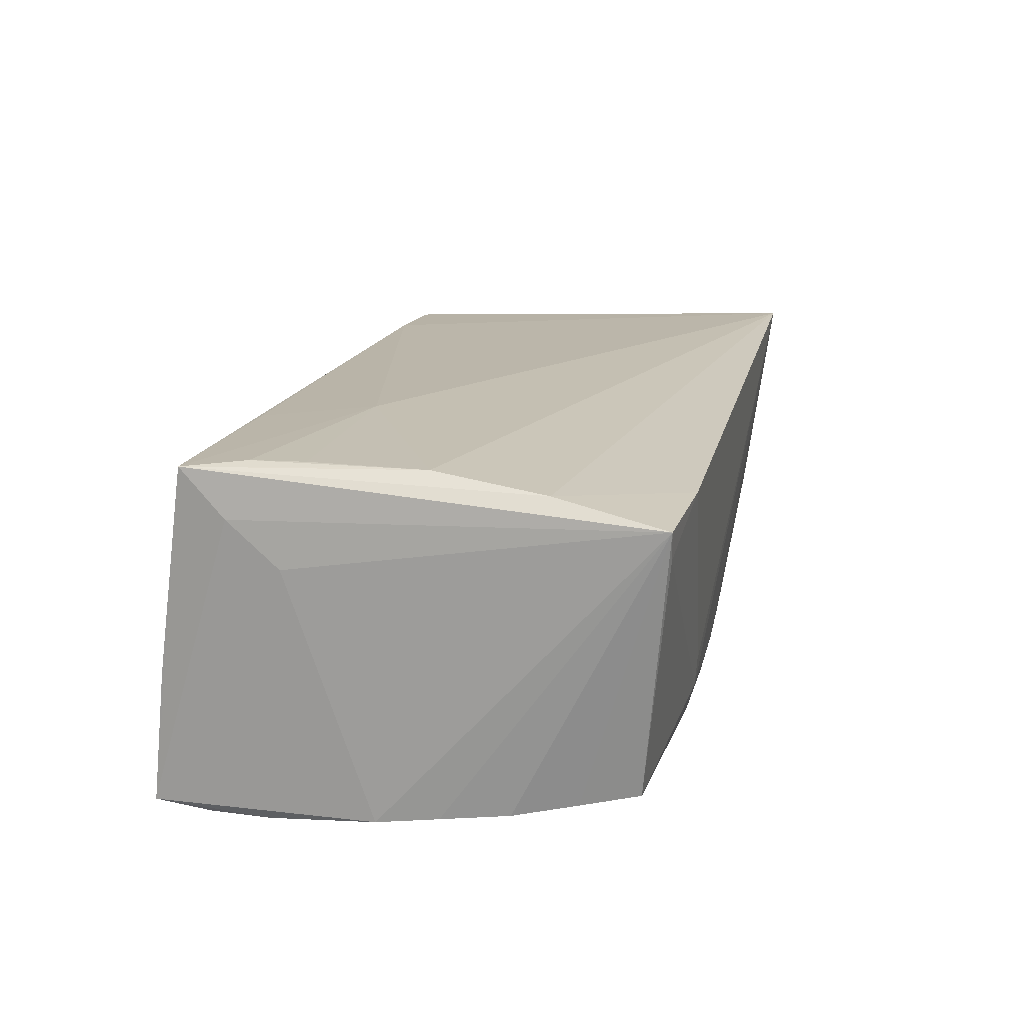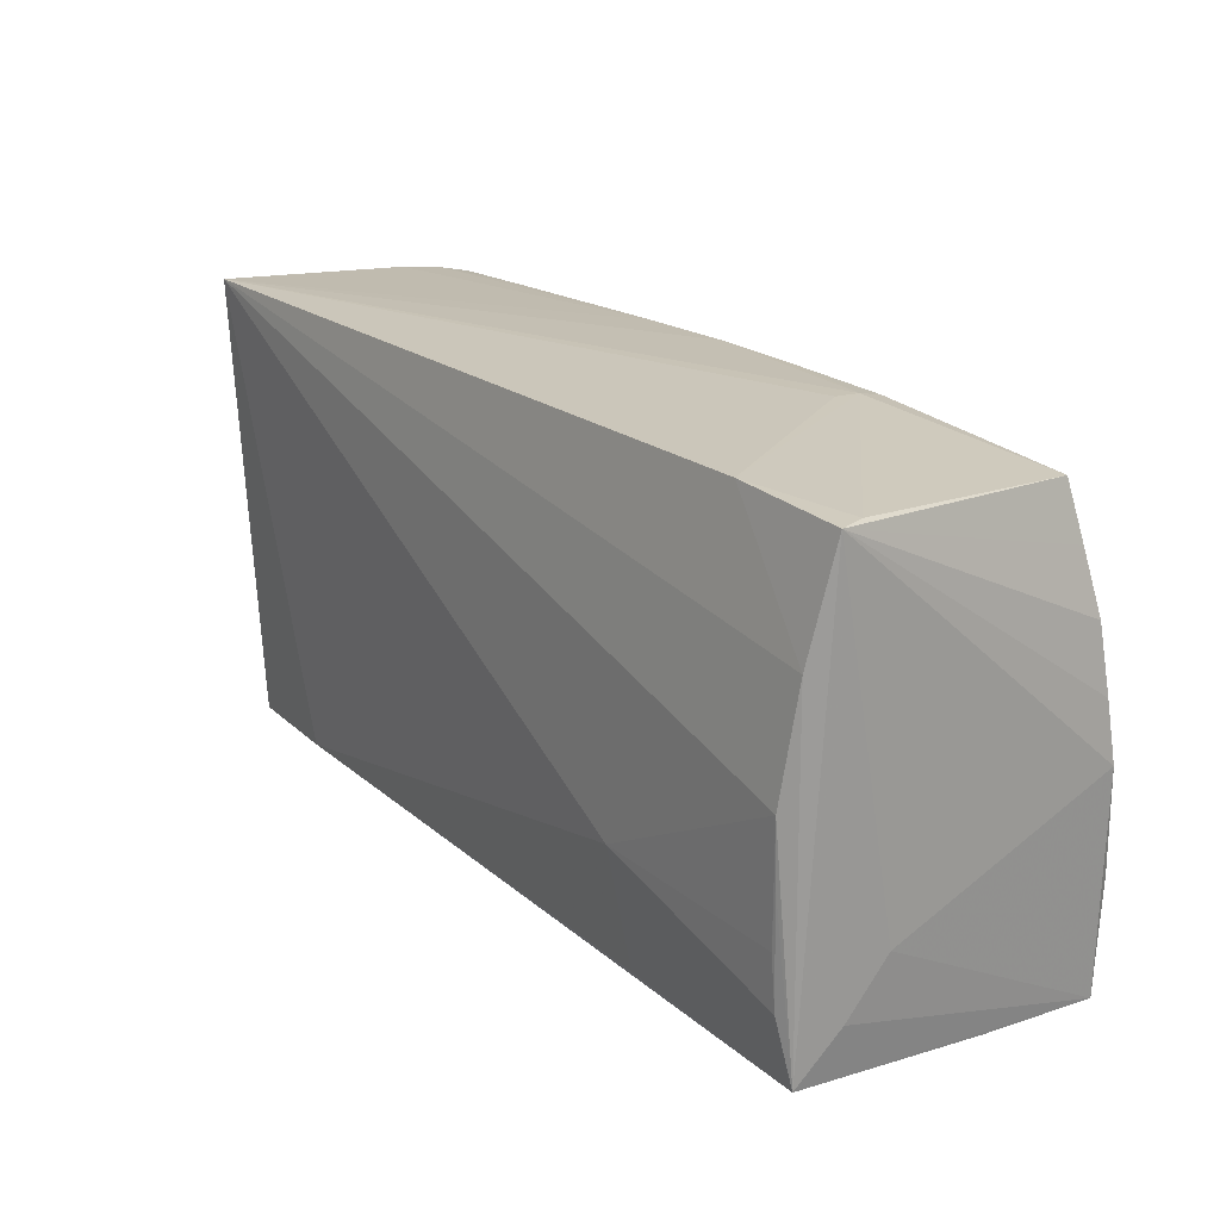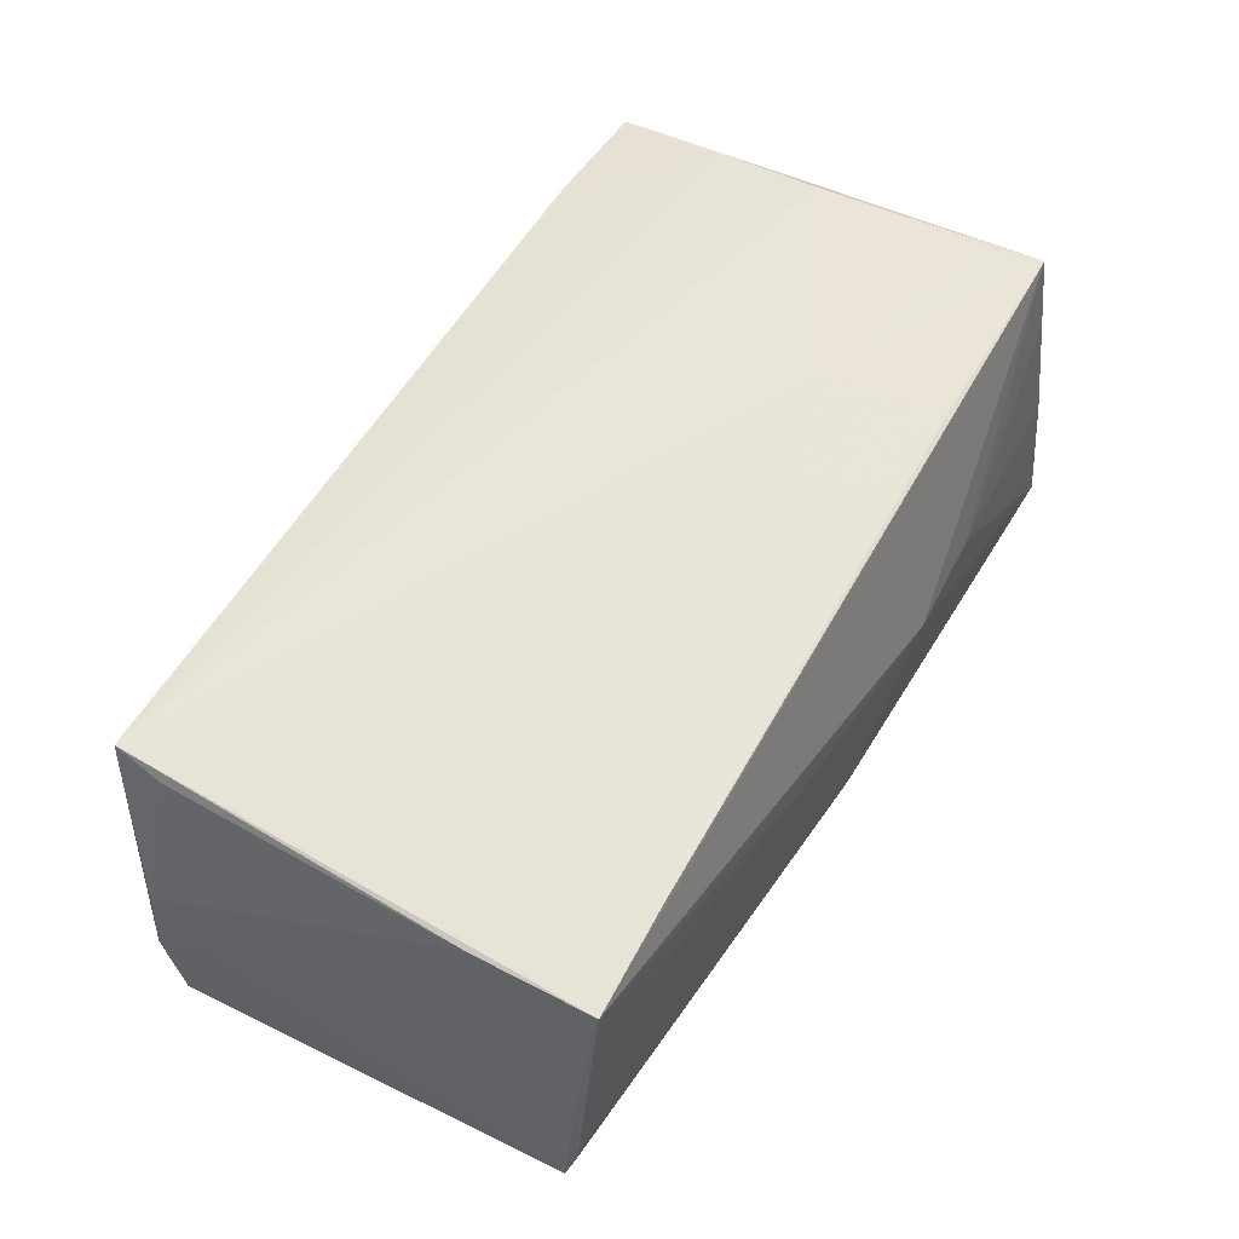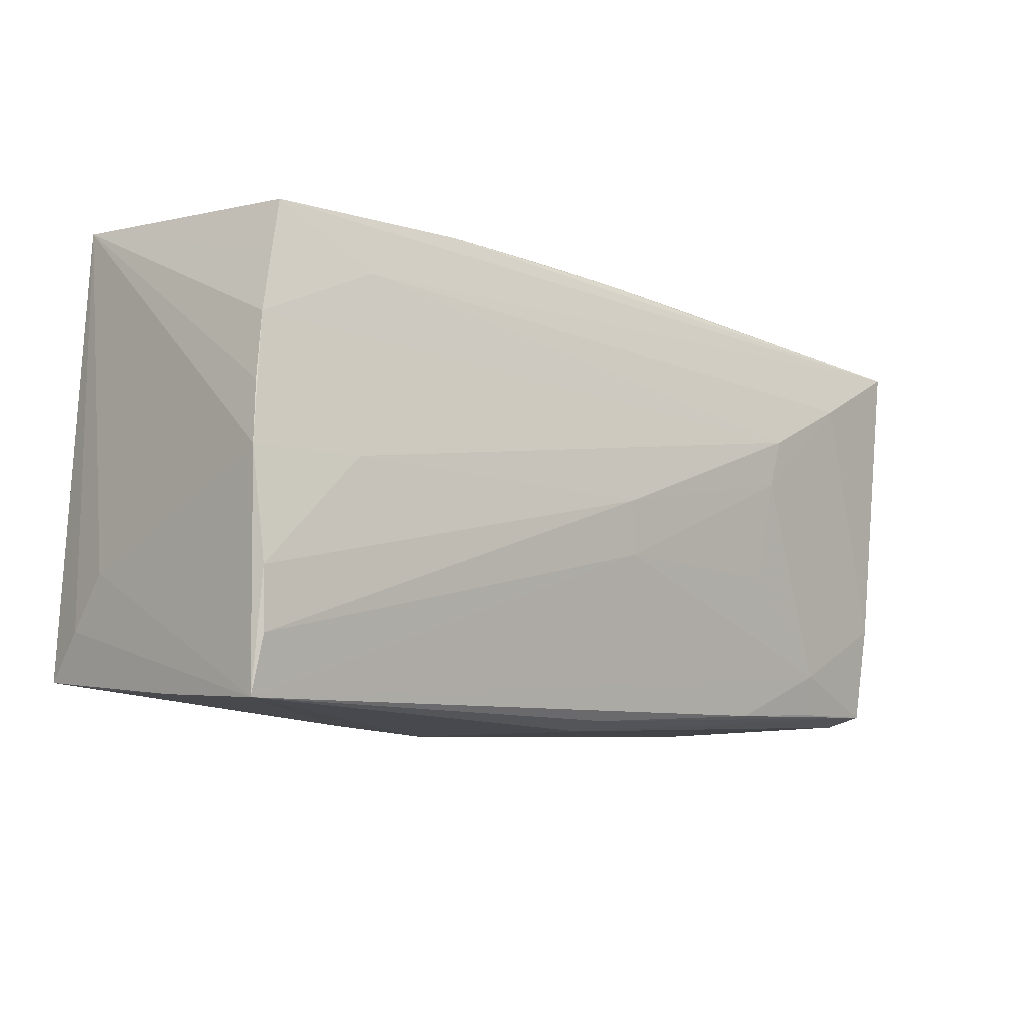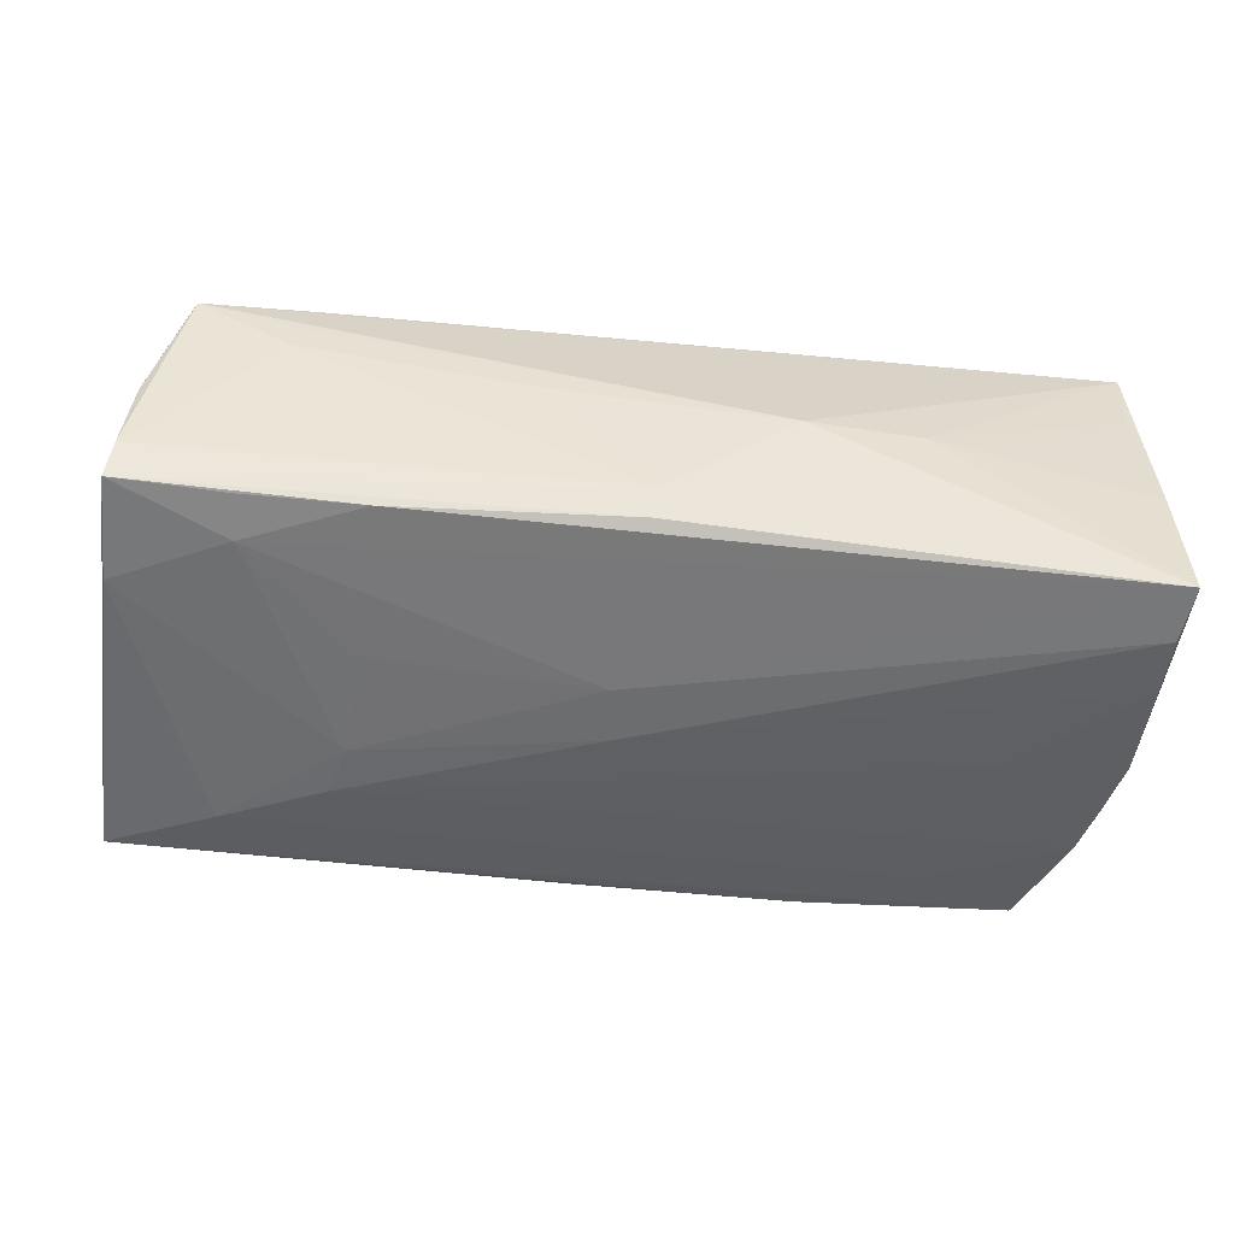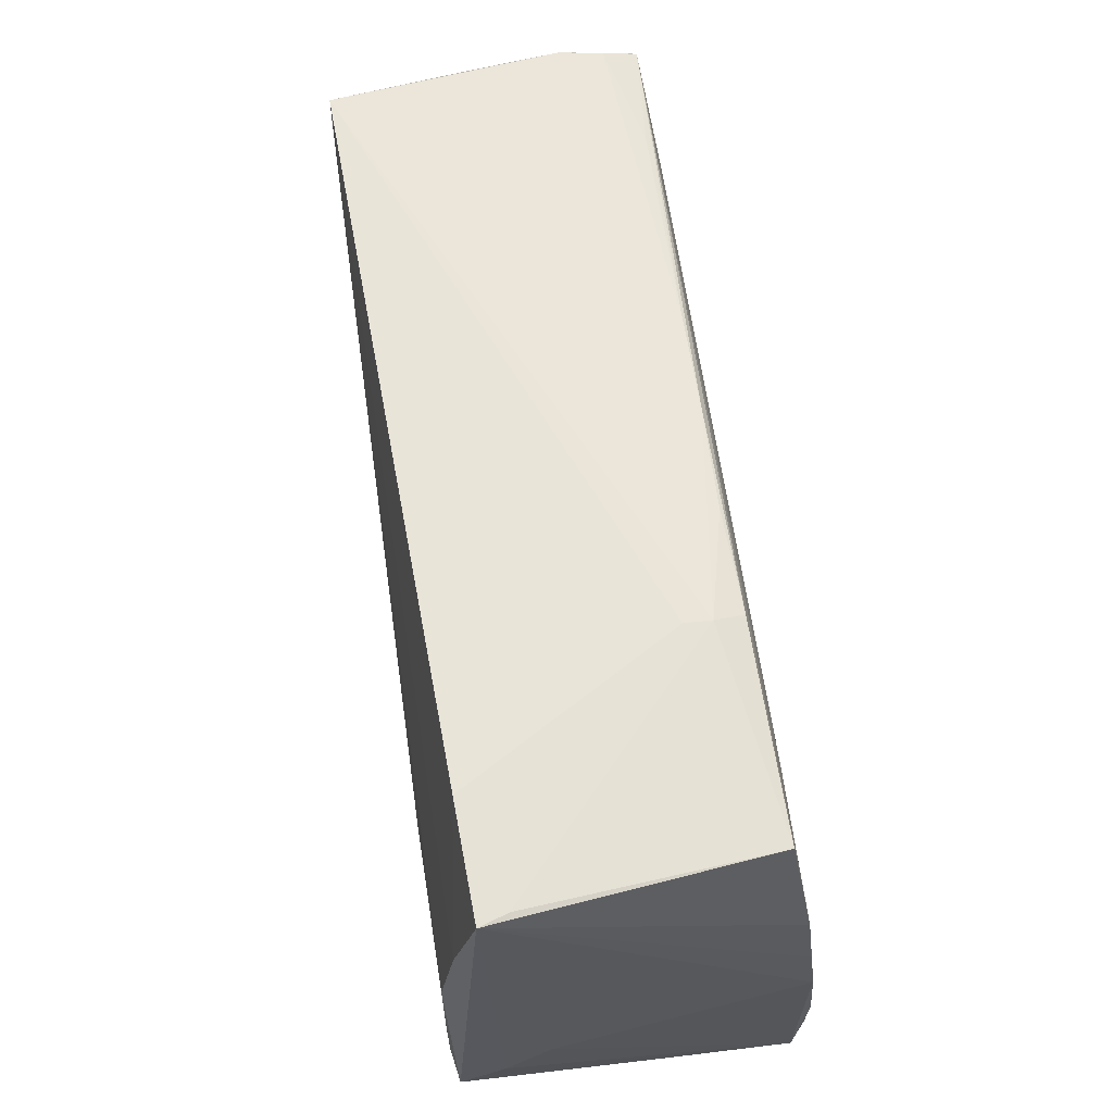
<metadata>
{"format":"obj","ext":"obj","renderer":"f3d","projection":"perspective","resolution":1024,"background":"white","views":[{"elev":17.6,"azim":102.8,"up":"+Z"},{"elev":22.5,"azim":52.8,"up":"+Y"},{"elev":56.6,"azim":-60.8,"up":"+Z"},{"elev":-11.4,"azim":137.0,"up":"+Y"},{"elev":-47.2,"azim":-7.4,"up":"+Z"},{"elev":62.0,"azim":80.8,"up":"+Y"}]}
</metadata>
<code>
v -0.03956 -0.02732 0.009168
v -0.04314 -0.02551 -0.01464
v 0.04283 -0.002573 -0.02095
v -0.0117 -0.02932 0.0035
v -0.0008651 -0.001592 -0.02163
v 0.01629 -0.03108 8.635e-05
v -0.001257 0.02828 -0.01682
v -0.05577 -0.02611 -0.008932
v -0.01449 0.02769 -0.01708
v 0.0004227 -0.03031 -0.01271
v 0.0561 -0.01651 -0.02163
v 0.01204 0.02863 -0.01623
v -0.05655 0.02676 -0.009513
v -0.001827 -0.008365 -0.02079
v 0.05327 -0.01146 0.02157
v 0.05417 0.01659 0.0197
v 0.05608 -0.02566 0.0209
v -0.05704 0.01995 -0.001566
v 0.05696 -0.00328 -0.0203
v 0.02512 0.02847 -0.01648
v 0.05506 0.01239 -0.01867
v -0.04195 0.02606 -0.01791
v -0.03793 -0.02717 0.01245
v 0.05319 0.002793 0.02149
v -0.05621 0.02592 -0.01504
v 0.05676 -0.02011 0.01524
v -0.04343 0.01753 -0.02054
v -0.05489 -0.02549 0.0008909
v -0.05158 -0.02583 0.01411
v -0.04985 0.03108 0.01976
v 0.0539 -0.01803 0.02152
v 0.04166 0.03108 0.01741
v -0.05108 -0.01145 0.01722
v -0.05061 0.02505 0.01831
v -0.03086 0.0109 -0.02119
v 0.02984 -0.03051 -1.211e-05
v 0.05344 -0.004271 0.02151
v 0.05585 -0.02381 -0.02163
v 0.05447 0.03009 0.01352
v 0.02781 -0.01098 0.02163
v 0.03903 0.02037 -0.01799
v 0.0562 0.00419 -0.01945
v 0.05564 0.03021 0.01703
v -0.05689 0.007243 -0.009625
v -0.02952 0.004756 -0.02068
v 0.05499 -0.02723 0.01083
v 0.02574 0.02949 -0.01277
v 0.05137 0.02692 -0.01632
v -0.03704 -0.02589 0.01779
v 0.03034 -0.02512 0.02024
v 0.05316 0.01996 -0.01746
v 0.05704 -0.01375 0.009827
v -0.05625 -0.01264 -0.01559
v -0.05632 0.02577 0.001767
v -0.04264 -0.02025 -0.01608
v 0.05632 -0.02901 -0.004448
v -0.02838 -0.008083 -0.01895
v -0.02865 -0.02668 -0.01578
v -0.05653 -0.02497 -0.01335
v -0.05649 0.02474 -0.01943
v -0.0001512 -0.02921 -0.01632
v 0.05653 -0.0306 -0.02046
v 0.02568 0.02976 -0.009415
v -0.05075 -0.02611 0.01675
f 30 24 16
f 24 17 16
f 17 43 16
f 19 43 52
f 52 62 19
f 45 5 14
f 44 60 59
f 59 18 44
f 44 18 60
f 28 18 59
f 17 64 6
f 37 17 24
f 37 31 17
f 24 15 37
f 37 15 31
f 49 64 17
f 30 64 49
f 30 16 32
f 32 16 43
f 43 51 48
f 26 43 17
f 26 52 43
f 17 62 26
f 62 52 26
f 38 62 14
f 14 5 38
f 5 45 35
f 35 3 5
f 25 22 60
f 60 18 13
f 18 54 13
f 13 25 60
f 13 54 30
f 30 54 34
f 33 34 54
f 33 64 30
f 30 34 33
f 14 62 55
f 55 2 59
f 18 28 29
f 29 28 64
f 64 33 29
f 29 54 18
f 29 33 54
f 17 6 36
f 36 6 62
f 62 6 10
f 17 31 40
f 31 15 40
f 30 49 40
f 40 24 30
f 40 15 24
f 63 47 30
f 30 32 63
f 63 32 47
f 20 48 60
f 47 48 20
f 43 48 39
f 39 48 47
f 39 32 43
f 47 32 39
f 42 43 19
f 5 3 11
f 11 38 5
f 11 3 19
f 19 62 11
f 62 38 11
f 3 35 21
f 21 51 43
f 43 42 21
f 19 3 21
f 21 42 19
f 27 35 45
f 57 45 14
f 14 55 57
f 57 55 45
f 56 62 17
f 56 36 62
f 62 10 61
f 61 10 59
f 50 49 17
f 17 40 50
f 50 40 49
f 7 20 60
f 30 47 7
f 41 21 35
f 35 27 41
f 51 21 41
f 41 48 51
f 60 48 41
f 41 27 60
f 45 55 53
f 53 27 45
f 53 55 59
f 60 27 53
f 59 60 53
f 17 36 46
f 46 56 17
f 36 56 46
f 23 6 64
f 64 1 23
f 4 10 6
f 4 1 10
f 6 23 4
f 4 23 1
f 59 10 8
f 10 1 8
f 8 28 59
f 64 28 8
f 8 1 64
f 62 61 58
f 58 55 62
f 2 55 58
f 59 2 58
f 58 61 59
f 60 22 9
f 9 7 60
f 22 25 9
f 25 13 9
f 9 13 30
f 30 7 9
f 47 20 12
f 12 7 47
f 20 7 12

</code>
